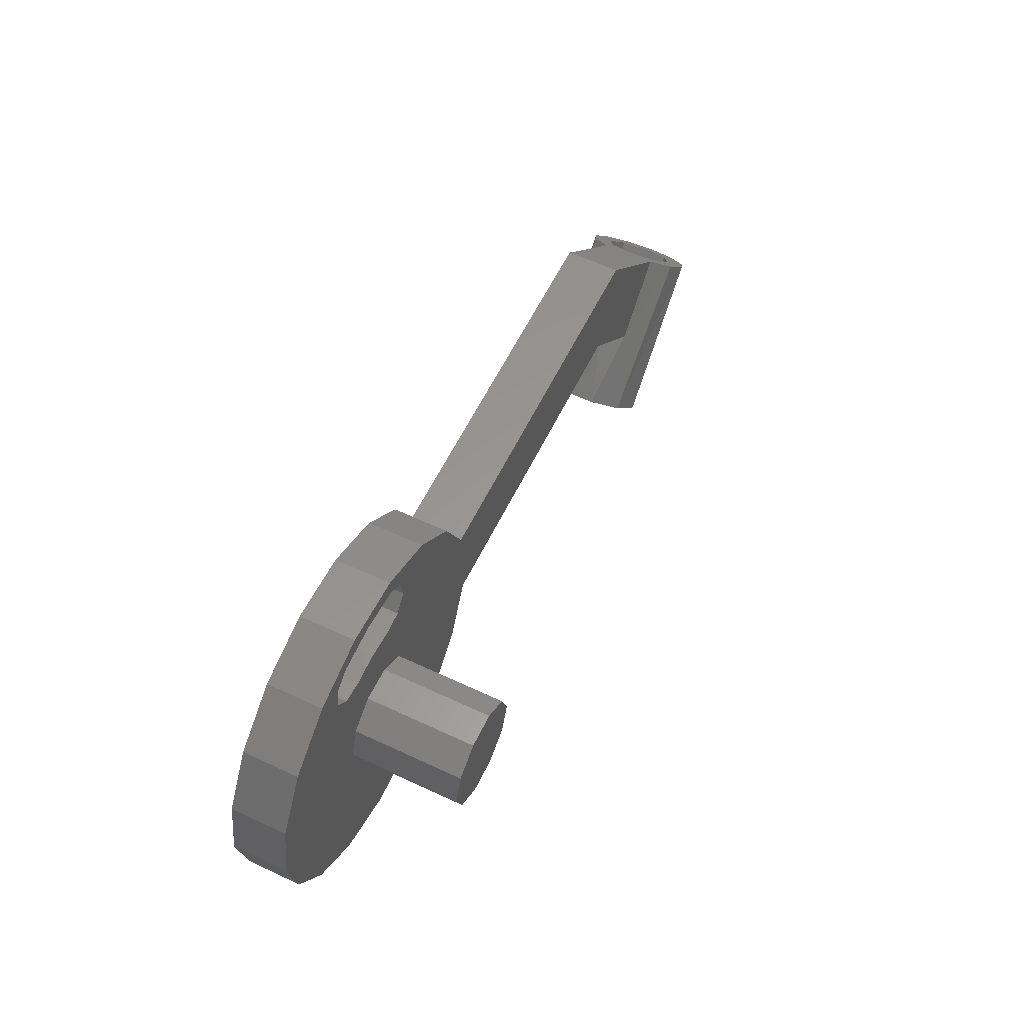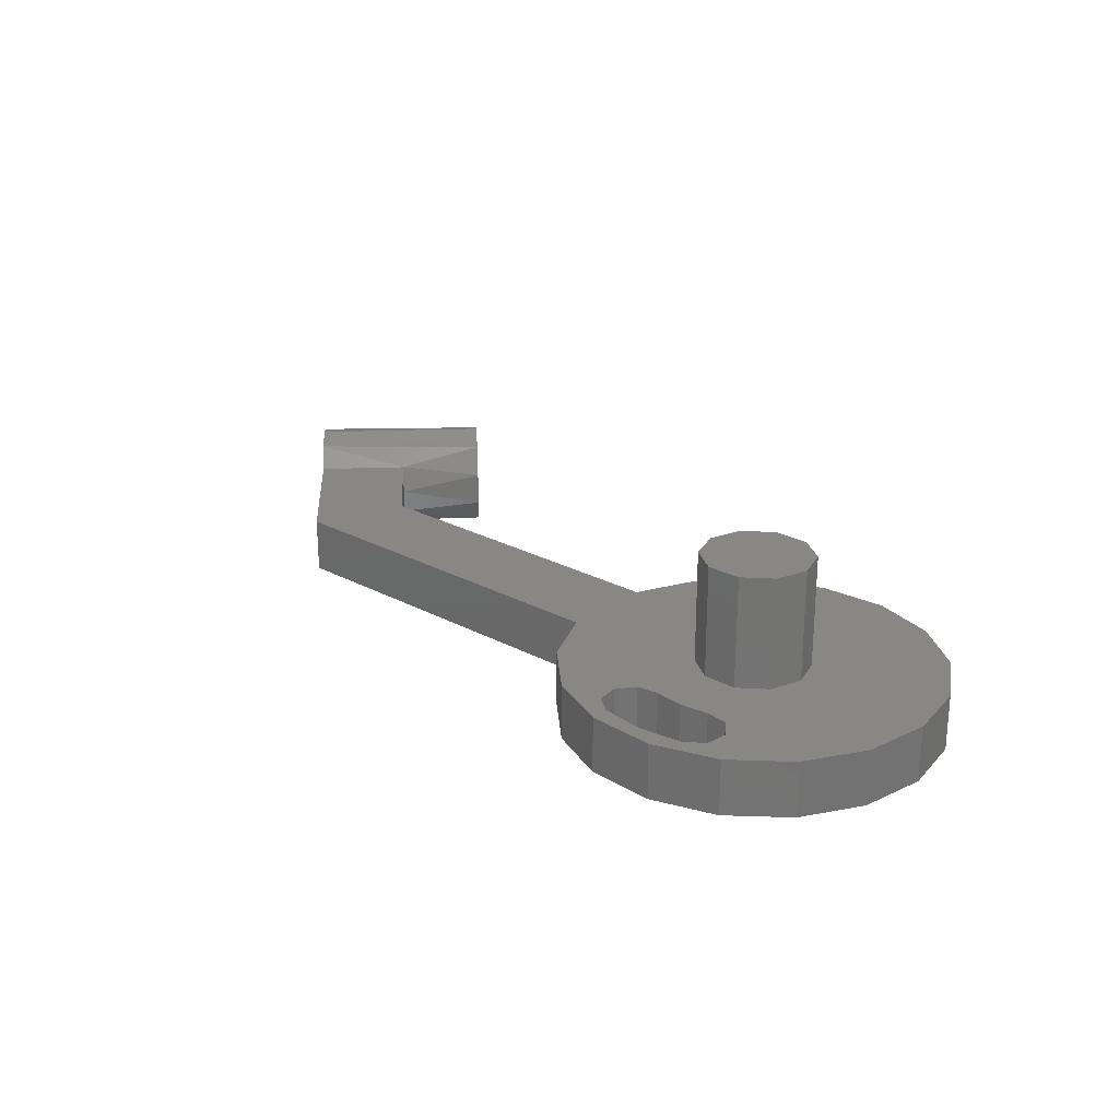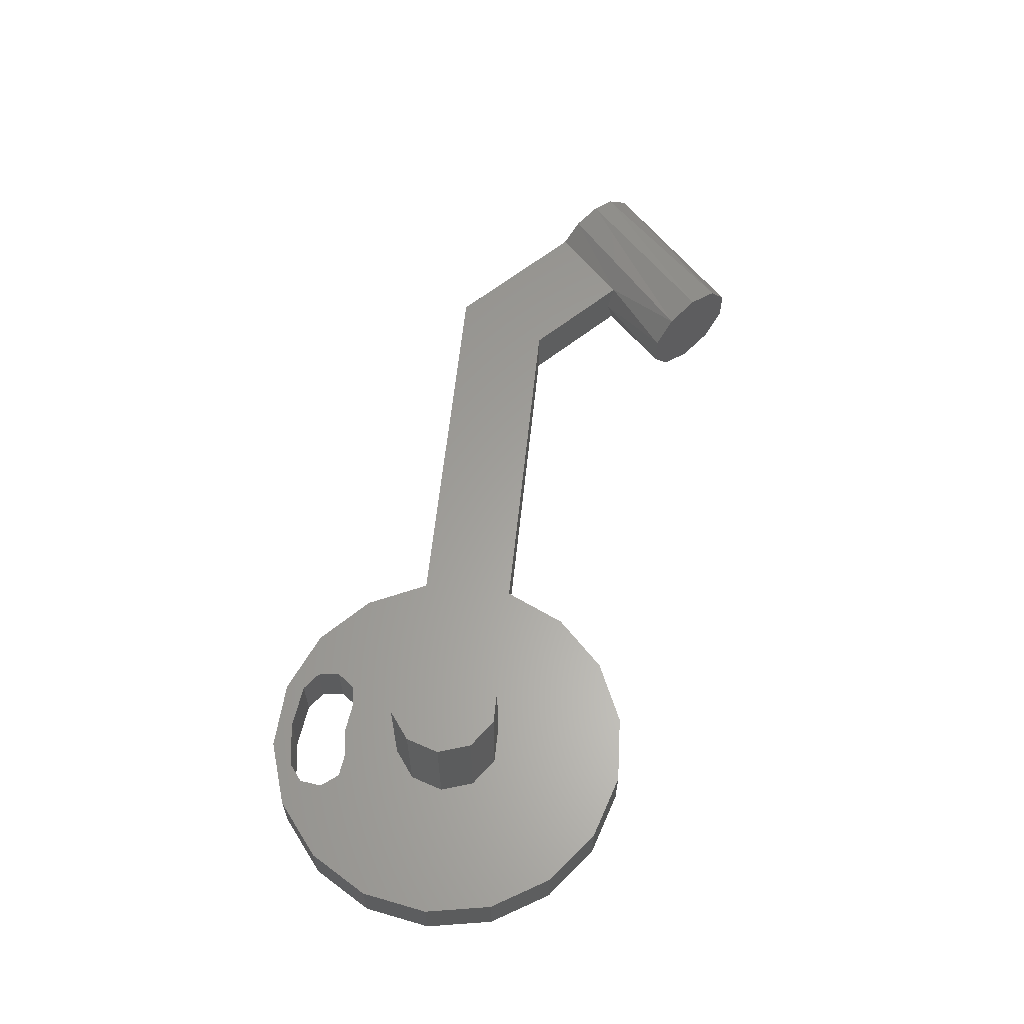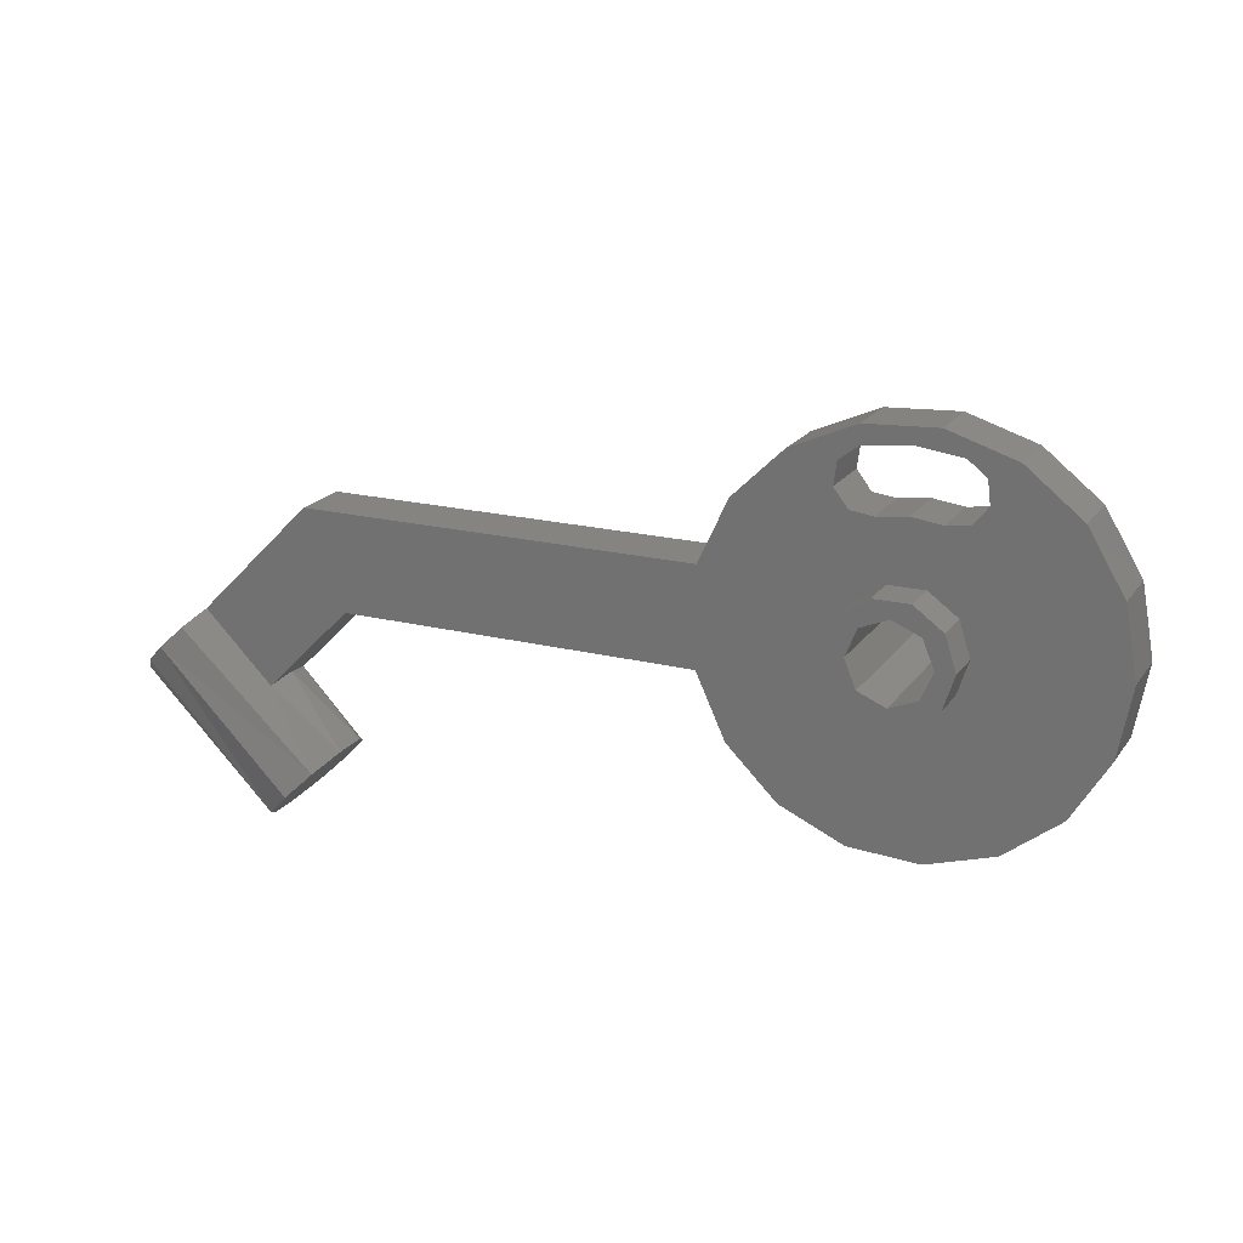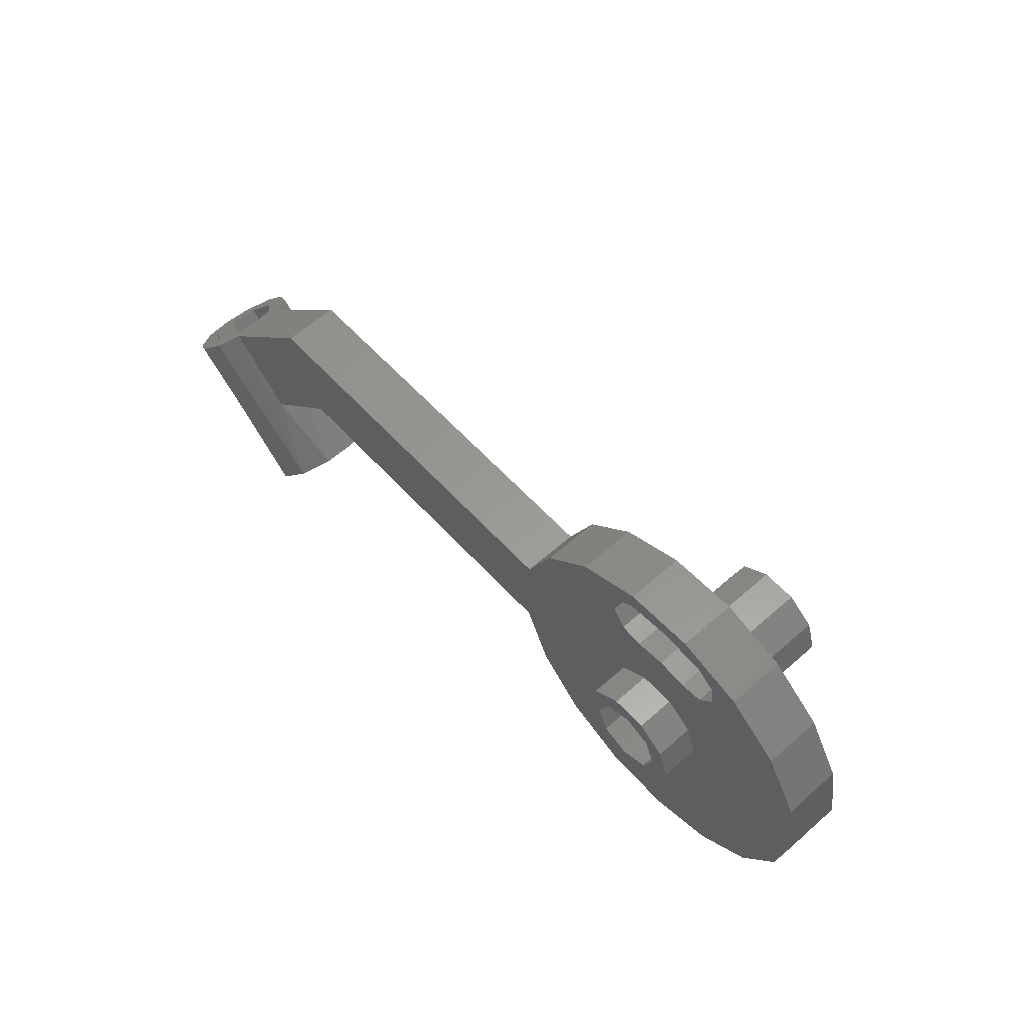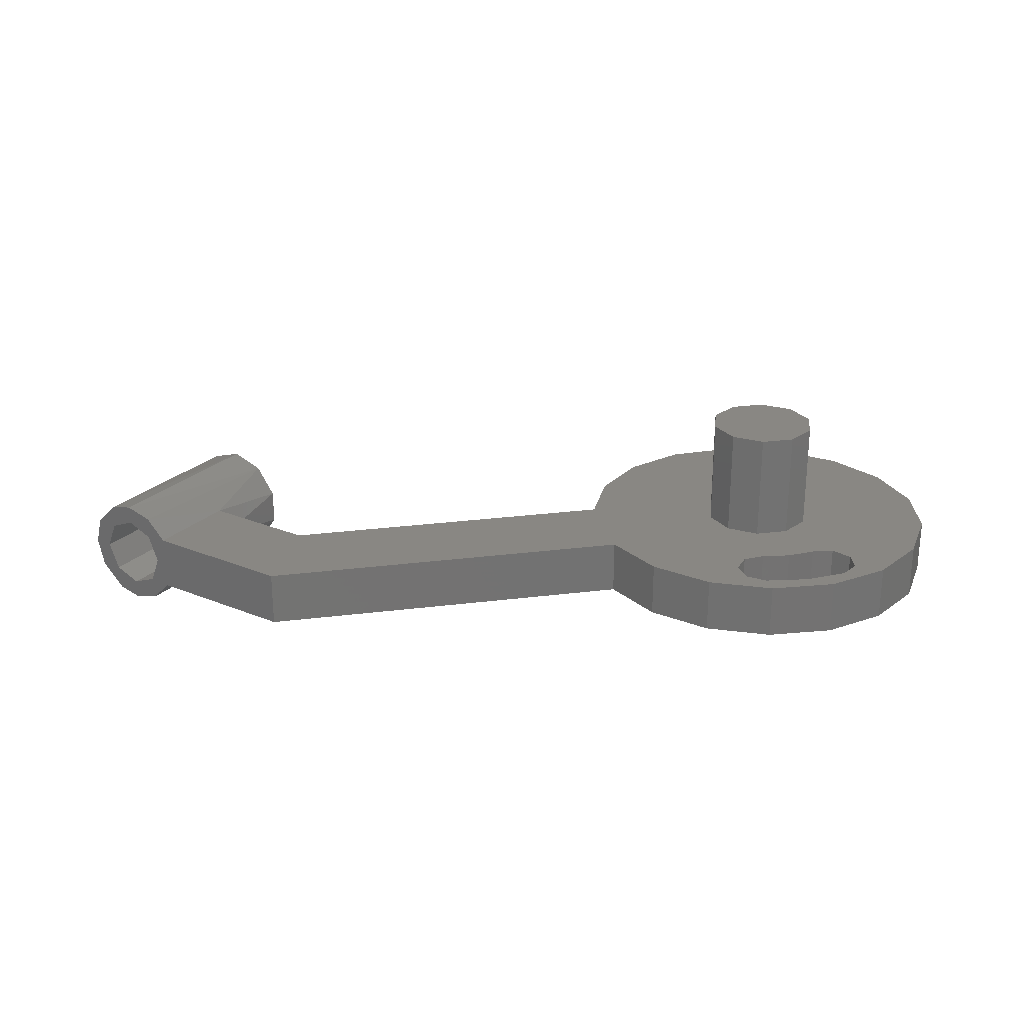
<metadata>
{"format":"stl","ext":"stl","renderer":"f3d","projection":"perspective","resolution":1024,"background":"white","views":[{"elev":59.0,"azim":115.8,"up":"+Z"},{"elev":24.4,"azim":41.5,"up":"+Y"},{"elev":61.8,"azim":96.1,"up":"+Y"},{"elev":19.7,"azim":24.9,"up":"+Z"},{"elev":59.6,"azim":47.9,"up":"+Z"},{"elev":25.3,"azim":-11.6,"up":"+Y"}]}
</metadata>
<code>
# stl→obj: 158 verts, 316 faces
v -38.68 4.215 -6.181
v -39.19 1.5 -6.692
v -38.78 2.914 -6.278
v -30 0 2.5
v -30 3 2.5
v -35.94 0 -3.441
v -36.36 1.5 -3.864
v -36.72 -1.098 -4.218
v -36.78 0.08579 -4.278
v -37.78 -1.5 -5.278
v -37.78 -0.5 -5.278
v -38.68 -1.215 -6.181
v -38.78 0.08579 -6.278
v -39.62 -1.11e-15 -7.115
v -39.9 1.5 -7.399
v -39.62 3 -7.115
v -37.78 4.5 -5.278
v -37.78 3.5 -5.278
v -36.72 4.098 -4.218
v -36.78 2.914 -4.278
v -35.94 3 -3.441
v -33.75 1.5 -12.14
v -33.33 0.08579 -11.72
v -32.33 -0.5 -10.72
v -33.33 2.914 -11.72
v -32.33 3.5 -10.72
v -30.92 1.5 -9.309
v -31.33 2.914 -9.723
v -31.33 0.08579 -9.723
v -28.9 2.427 -10.12
v -28.9 0.5729 -10.12
v -29.67 3.927 -10.89
v -29.67 -0.9271 -10.89
v -30.92 4.5 -12.14
v -30.92 -1.5 -12.14
v -32.17 3.927 -13.38
v -32.17 -0.9271 -13.38
v -32.94 2.427 -14.15
v -32.94 0.5729 -14.15
v -32.41 0 -6.977
v -32.12 1.5 -6.692
v -32.41 3 -6.977
v -27.93 0 -2.5
v -27.93 3 -2.5
v -2.342 3 8.742
v -2.326 3 9.726
v -5.542e-16 3 9.05
v -1.54 3 5.747
v -8.175 3 5.76
v -2.716 3 5.902
v -9.682 3 2.5
v -0.9116 3 2.806
v -2.387 3 1.734
v -2.95 3 0
v -2.387 3 -1.734
v -9.682 3 -2.5
v -0.9116 3 -2.806
v -8.175 3 -5.76
v 7.503 3 6.611
v 9.355 3 3.533
v 2.716 3 5.902
v 3.438 3 6.843
v 3.283 3 8.019
v 2.342 3 8.742
v 4.684 3 8.835
v 9.355 3 -3.533
v 0.9116 3 -2.806
v 2.387 3 -1.734
v 2.95 3 3.613e-16
v 10 3 1.225e-15
v -5.612 3 -8.277
v -2.326 3 -9.726
v 1.26 3 -9.92
v 4.684 3 -8.835
v 7.503 3 -6.611
v 0.9116 3 2.806
v -1.685e-15 3 5.95
v 1.54 3 5.747
v 1.26 3 9.92
v 2.387 3 1.734
v -5.612 3 8.277
v -3.283 3 8.019
v -3.438 3 6.843
v -5.542e-16 0 9.05
v -2.326 0 9.726
v -2.342 0 8.742
v -2.716 0 5.902
v -8.175 0 5.76
v -1.54 0 5.747
v -2.387 0 1.734
v -0.9116 0 2.806
v -9.682 0 2.5
v -2.387 0 -1.734
v -2.95 0 1.671e-15
v -9.682 0 -2.5
v -8.175 0 -5.76
v -0.9116 0 -2.806
v 7.503 0 6.611
v 4.684 0 8.835
v 2.342 0 8.742
v 3.283 0 8.019
v 3.438 0 6.843
v 2.716 0 5.902
v 9.355 0 3.533
v 9.355 0 -3.533
v 10 0 1.225e-15
v 2.95 0 0
v 2.387 0 -1.734
v 0.9116 0 -2.806
v 7.503 0 -6.611
v 4.684 0 -8.835
v 1.26 0 -9.92
v -2.326 0 -9.726
v -5.612 0 -8.277
v 1.54 0 5.747
v -1.685e-15 0 5.95
v 0.9116 0 2.806
v 1.26 0 9.92
v 2.387 0 1.734
v -3.438 0 6.843
v -3.283 0 8.019
v -5.612 0 8.277
v -2.95 -2 3.613e-16
v -2.387 -2 1.734
v -0.9116 -2 2.806
v 0.9116 -2 2.806
v 2.387 -2 1.734
v 2.95 -2 0
v 2.387 -2 -1.734
v 0.9116 -2 -2.806
v -0.9116 -2 -2.806
v -2.387 -2 -1.734
v 1.225e-16 6 2
v -1.414 -2 1.414
v -1.414 6 1.414
v -2 -2 2.449e-16
v -2 6 2.449e-16
v 1.225e-16 -2 2
v 1.414 6 1.414
v 1.414 -2 1.414
v 2 6 0
v 2 -2 0
v -3.674e-16 6 -2
v 1.414 -2 -1.414
v 1.414 6 -1.414
v -3.674e-16 -2 -2
v -1.414 6 -1.414
v -1.414 -2 -1.414
v -2.95 9 0
v -2.387 9 -1.734
v -0.9116 9 -2.806
v 0.9116 9 -2.806
v 2.387 9 -1.734
v 2.95 9 3.613e-16
v 2.387 9 1.734
v 0.9116 9 2.806
v -0.9116 9 2.806
v -2.387 9 1.734
f 1 2 3
f 4 5 6
f 6 5 7
f 6 7 8
f 8 7 9
f 8 9 10
f 10 9 11
f 10 11 12
f 12 11 13
f 12 13 2
f 14 12 15
f 15 12 2
f 15 2 16
f 16 2 1
f 1 3 17
f 17 3 18
f 17 18 19
f 19 18 20
f 19 20 21
f 21 20 7
f 21 7 5
f 22 13 23
f 23 13 11
f 23 11 24
f 13 22 2
f 2 22 25
f 2 25 3
f 3 25 26
f 3 26 18
f 27 20 28
f 28 20 18
f 28 18 26
f 20 27 7
f 7 27 29
f 7 29 9
f 9 29 24
f 9 24 11
f 28 29 27
f 29 28 24
f 24 28 26
f 24 26 23
f 23 26 25
f 23 25 22
f 30 31 32
f 32 31 33
f 32 33 34
f 34 33 35
f 34 35 36
f 36 35 37
f 36 37 38
f 38 37 39
f 40 31 41
f 31 30 41
f 42 41 30
f 42 30 32
f 42 32 19
f 42 19 21
f 33 31 40
f 33 40 6
f 33 6 8
f 33 8 10
f 33 10 35
f 34 17 32
f 32 17 19
f 38 39 15
f 16 1 36
f 16 36 38
f 16 38 15
f 14 15 39
f 14 39 37
f 14 37 12
f 36 1 34
f 34 1 17
f 35 10 37
f 37 10 12
f 43 40 44
f 44 40 41
f 44 41 42
f 45 46 47
f 48 49 50
f 51 52 53
f 44 42 21
f 44 21 5
f 44 5 51
f 44 51 53
f 44 53 54
f 44 54 55
f 56 44 55
f 56 55 57
f 56 57 58
f 59 60 61
f 59 61 62
f 59 62 63
f 59 63 64
f 59 64 65
f 66 67 68
f 66 68 69
f 66 69 70
f 71 58 72
f 72 58 57
f 72 57 73
f 73 57 67
f 73 67 74
f 74 67 66
f 74 66 75
f 51 49 52
f 52 49 48
f 52 48 76
f 76 48 77
f 76 77 60
f 60 77 78
f 60 78 61
f 46 79 47
f 47 79 65
f 47 65 64
f 76 60 80
f 80 60 70
f 80 70 69
f 46 45 81
f 81 45 82
f 81 82 49
f 49 82 83
f 49 83 50
f 84 85 86
f 87 88 89
f 90 91 92
f 43 93 94
f 43 94 90
f 43 90 92
f 43 92 4
f 43 4 6
f 43 6 40
f 95 96 97
f 95 97 93
f 95 93 43
f 98 99 100
f 98 100 101
f 98 101 102
f 98 102 103
f 98 103 104
f 105 106 107
f 105 107 108
f 105 108 109
f 110 105 111
f 111 105 109
f 111 109 112
f 112 109 97
f 112 97 113
f 113 97 96
f 113 96 114
f 103 115 104
f 104 115 116
f 104 116 117
f 117 116 89
f 117 89 91
f 91 89 88
f 91 88 92
f 100 99 84
f 84 99 118
f 84 118 85
f 107 106 119
f 119 106 104
f 119 104 117
f 87 120 88
f 88 120 121
f 88 121 122
f 122 121 86
f 122 86 85
f 94 123 90
f 90 123 124
f 90 124 91
f 91 124 125
f 91 125 117
f 117 125 126
f 117 126 119
f 119 126 127
f 119 127 107
f 107 127 128
f 107 128 108
f 108 128 129
f 108 129 109
f 109 129 130
f 109 130 97
f 97 130 131
f 97 131 93
f 93 131 132
f 93 132 94
f 94 132 123
f 133 134 135
f 135 134 136
f 135 136 137
f 134 133 138
f 138 133 139
f 138 139 140
f 140 139 141
f 140 141 142
f 143 144 145
f 145 144 142
f 145 142 141
f 144 143 146
f 146 143 147
f 146 147 148
f 148 147 137
f 148 137 136
f 146 130 129
f 126 125 138
f 138 125 124
f 138 124 134
f 134 124 136
f 136 124 123
f 136 123 148
f 148 123 132
f 148 132 146
f 146 132 131
f 146 131 130
f 126 138 127
f 127 138 140
f 127 140 128
f 128 140 142
f 128 142 129
f 129 142 144
f 129 144 146
f 135 139 133
f 139 135 141
f 141 135 137
f 141 137 145
f 145 137 147
f 145 147 143
f 54 149 55
f 55 149 150
f 55 150 57
f 57 150 151
f 57 151 67
f 67 151 152
f 67 152 68
f 68 152 153
f 68 153 69
f 69 153 154
f 69 154 80
f 80 154 155
f 80 155 76
f 76 155 156
f 76 156 52
f 52 156 157
f 52 157 53
f 53 157 158
f 53 158 54
f 54 158 149
f 157 156 158
f 158 156 155
f 158 155 149
f 149 155 154
f 149 154 150
f 150 154 153
f 150 153 151
f 151 153 152
f 92 51 4
f 4 51 5
f 43 44 95
f 95 44 56
f 106 70 104
f 104 70 60
f 104 60 98
f 98 60 59
f 98 59 99
f 99 59 65
f 99 65 118
f 118 65 79
f 118 79 85
f 85 79 46
f 85 46 122
f 122 46 81
f 122 81 88
f 88 81 49
f 88 49 92
f 92 49 51
f 95 56 96
f 96 56 58
f 96 58 114
f 114 58 71
f 114 71 113
f 113 71 72
f 113 72 112
f 112 72 73
f 112 73 111
f 111 73 74
f 111 74 110
f 110 74 75
f 110 75 105
f 105 75 66
f 105 66 106
f 106 66 70
f 102 61 103
f 103 61 78
f 103 78 115
f 61 102 62
f 62 102 101
f 62 101 63
f 63 101 100
f 63 100 64
f 115 78 116
f 116 78 77
f 116 77 89
f 89 77 48
f 120 82 121
f 121 82 45
f 121 45 86
f 82 120 83
f 83 120 87
f 83 87 50
f 50 87 89
f 50 89 48
f 100 84 64
f 64 84 47
f 84 86 47
f 47 86 45

</code>
